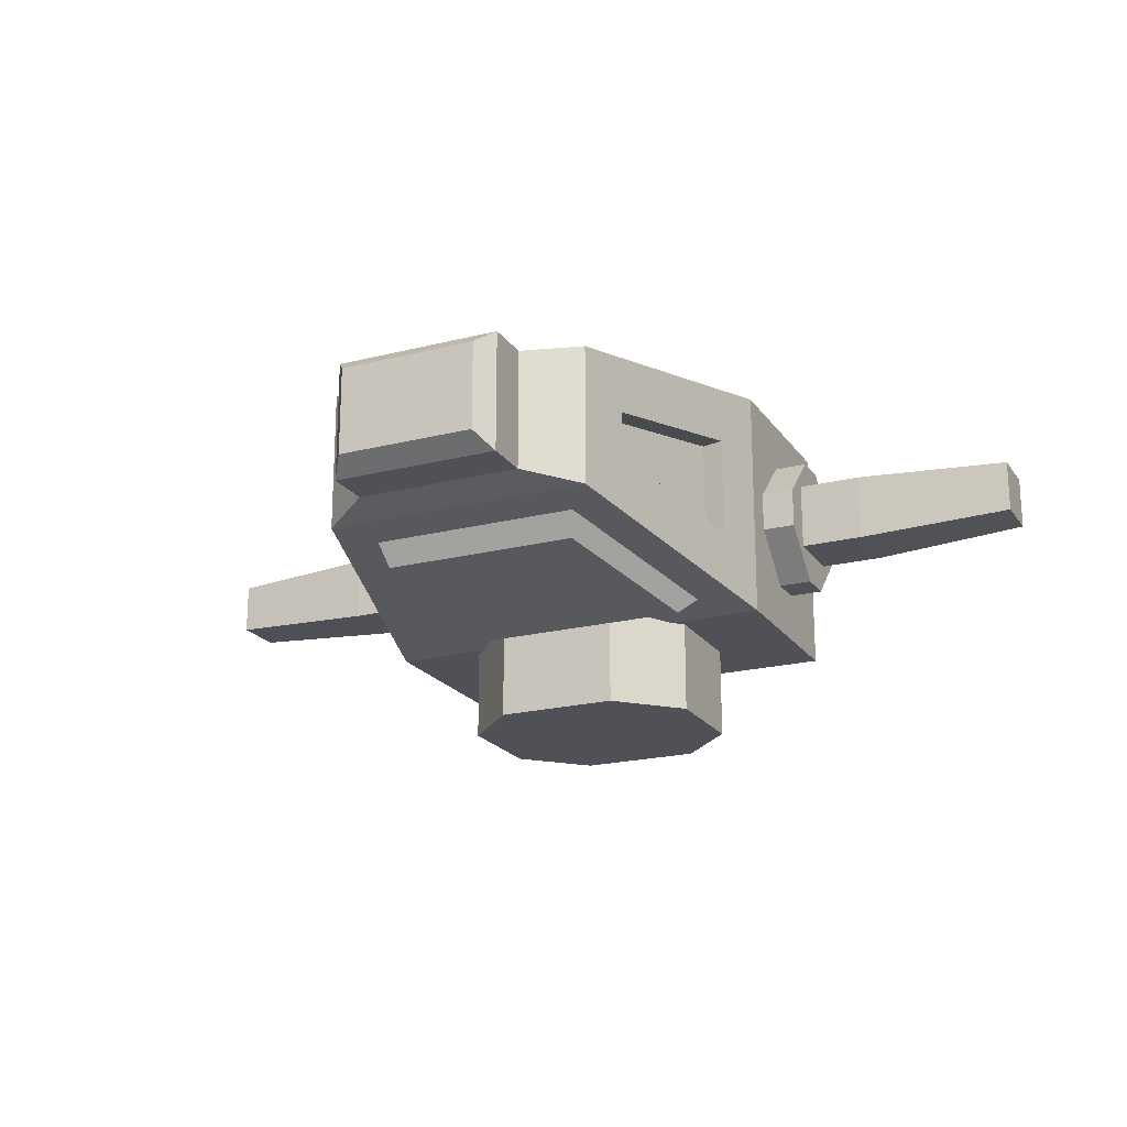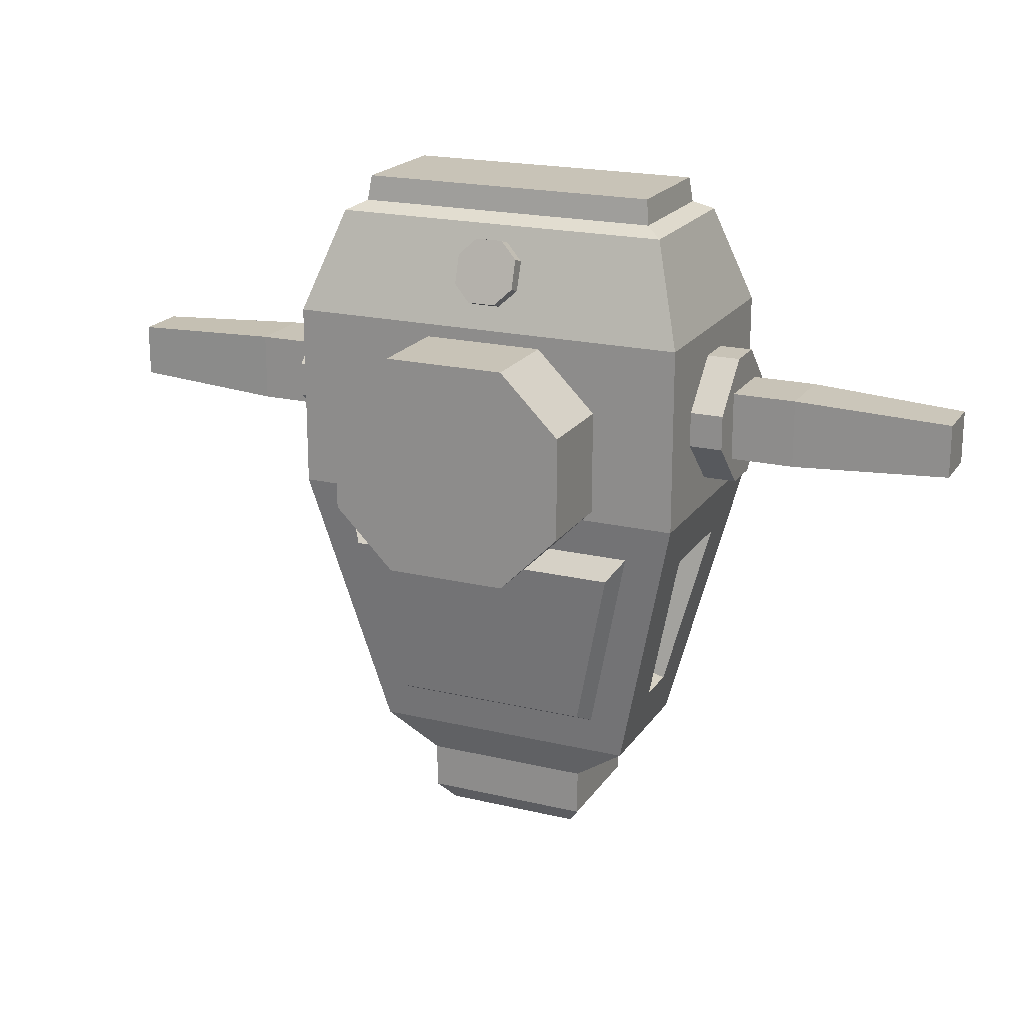
<metadata>
{"format":"obj","ext":"obj","renderer":"f3d","projection":"perspective","resolution":1024,"background":"white","views":[{"elev":-20.4,"azim":-155.2,"up":"+Y"},{"elev":19.7,"azim":24.0,"up":"+Z"}]}
</metadata>
<code>
g Improved_JackHammer
v -0.2611 -0.1512 0.7249
v -0.2611 0.1512 0.7249
v -0.2611 0.1512 0.9624
v -0.2611 -0.1512 0.9624
v -0.108 0.07757 0.3219
v -0.108 -0.07757 0.3219
v -0.108 -0.07757 0.2629
v -0.108 0.07757 0.2629
v 0 0.07757 0.3219
v -0.108 0.07757 0.3219
v -0.108 0.07757 0.2629
v 0 0.07757 0.2629
v -0.108 -0.07757 0.2629
v 0 -0.07757 0.2629
v 0 -0.05665 0.2372
v -0.08917 -0.05665 0.2372
v -0.1752 -0.091 0.3688
v 0 -0.091 0.3688
v 0 -0.07757 0.3219
v -0.108 -0.07757 0.3219
v 0 0.091 0.3688
v -0.1752 0.091 0.3688
v -0.108 0.07757 0.3219
v 0 0.07757 0.3219
v -0.108 -0.07757 0.3219
v 0 -0.07757 0.3219
v 0 -0.07757 0.2629
v -0.108 -0.07757 0.2629
v 0 -0.1428 0.6752
v -0.1791 -0.1663 0.6502
v -0.1973 -0.1428 0.6752
v 0 -0.1663 0.6502
v 0.1791 -0.1663 0.6502
v 0.1973 -0.1428 0.6752
v -0.1924 -0.02871 0.4401
v -0.1924 0.02871 0.4401
v -0.1644 0.02871 0.4469
v -0.1644 -0.02871 0.4469
v -0.1752 0.091 0.3688
v -0.1752 -0.091 0.3688
v -0.108 -0.07757 0.3219
v -0.108 0.07757 0.3219
v 0 -0.1512 0.9624
v -0.2611 -0.1512 0.9624
v -0.2198 -0.1033 1.09
v 0 -0.1033 1.09
v 0.2198 -0.1033 1.09
v 0.2611 -0.1512 0.9624
v -0.2611 0.1512 0.9624
v 0 0.1033 1.09
v -0.2198 0.1033 1.09
v 0 0.1512 0.9624
v 0.2611 0.1512 0.9624
v 0.2198 0.1033 1.09
v 0 0.1512 0.7249
v -0.2611 0.1512 0.7249
v -0.1752 0.091 0.3688
v 0 0.091 0.3688
v -0.2611 0.1512 0.9624
v -0.2611 0.1512 0.7249
v 0 0.1512 0.7249
v 0 0.1512 0.9624
v -0.2611 -0.1512 0.9624
v -0.2611 0.1512 0.9624
v -0.2198 0.1033 1.09
v -0.2198 -0.1033 1.09
v -0.197 0.08244 1.102
v -0.193 0.07812 1.133
v -0.193 -0.07812 1.133
v -0.197 -0.08244 1.102
v -0.08917 0.05665 0.2372
v -0.08917 -0.05665 0.2372
v 0 -0.05665 0.2372
v 0 0.05665 0.2372
v 0.08917 0.05665 0.2372
v 0.08917 -0.05665 0.2372
v -0.108 0.07757 0.2629
v -0.108 -0.07757 0.2629
v -0.08917 -0.05665 0.2372
v -0.08917 0.05665 0.2372
v 0 0.07757 0.2629
v -0.108 0.07757 0.2629
v -0.08917 0.05665 0.2372
v 0 0.05665 0.2372
v -0.02301 -0.06101 0.3373
v -0.06525 -0.01876 0.3373
v -0.06525 0.01876 0.3373
v -0.02301 0.06101 0.3373
v 0 -0.06226 0.3373
v 0 0.06226 0.3373
v 0.02301 -0.06101 0.3373
v 0.02301 0.06101 0.3373
v 0.06525 -0.01876 0.3373
v 0.06525 0.01876 0.3373
v -0.5841 -0.03333 0.8749
v -0.5841 -0.03333 0.8074
v -0.5841 0.03333 0.8074
v -0.5841 0.03333 0.8749
v -0.2533 0.02534 0.9265
v -0.2533 -0.02534 0.9265
v -0.3036 -0.02534 0.9265
v -0.3036 0.02534 0.9265
v -0.2533 -0.02534 0.7612
v -0.2533 0.02534 0.7612
v -0.3036 0.02534 0.7612
v -0.3036 -0.02534 0.7612
v -0.2533 -0.08575 0.8661
v -0.2533 -0.08575 0.8216
v -0.3036 -0.08575 0.8216
v -0.3036 -0.08575 0.8661
v -0.3036 -0.02534 0.9265
v -0.3036 -0.08575 0.8661
v -0.3036 -0.08575 0.8216
v -0.3036 -0.02534 0.7612
v -0.3036 0.02534 0.9265
v -0.3036 0.02534 0.7612
v -0.3036 0.08575 0.8661
v -0.3036 0.08575 0.8216
v -0.2533 0.08575 0.8216
v -0.3036 0.08575 0.8216
v -0.3036 0.02534 0.7612
v -0.2533 0.02534 0.7612
v -0.3036 -0.08575 0.8216
v -0.2533 -0.08575 0.8216
v -0.2533 -0.02534 0.7612
v -0.3036 -0.02534 0.7612
v -0.2533 0.02534 0.9265
v -0.3036 0.02534 0.9265
v -0.3036 0.08575 0.8661
v -0.2533 0.08575 0.8661
v -0.2533 -0.08575 0.8661
v -0.3036 -0.08575 0.8661
v -0.3036 -0.02534 0.9265
v -0.2533 -0.02534 0.9265
v -0.2533 0.08575 0.8216
v -0.2533 0.08575 0.8661
v -0.3036 0.08575 0.8661
v -0.3036 0.08575 0.8216
v -0.3849 -0.04301 0.8847
v -0.5841 -0.03333 0.8749
v -0.5841 0.03333 0.8749
v -0.3849 0.04301 0.8847
v -0.2854 -0.04301 0.7976
v -0.3849 -0.04301 0.7976
v -0.3849 -0.04301 0.8847
v -0.2854 -0.04301 0.8847
v -0.2854 0.04301 0.7976
v -0.3849 0.04301 0.7976
v -0.3849 -0.04301 0.7976
v -0.2854 -0.04301 0.7976
v -0.2854 -0.04301 0.8847
v -0.3849 -0.04301 0.8847
v -0.3849 0.04301 0.8847
v -0.2854 0.04301 0.8847
v -0.2854 0.04301 0.8847
v -0.3849 0.04301 0.8847
v -0.3849 0.04301 0.7976
v -0.2854 0.04301 0.7976
v -0.3849 0.04301 0.8847
v -0.5841 0.03333 0.8749
v -0.5841 0.03333 0.8074
v -0.3849 0.04301 0.7976
v -0.3849 0.04301 0.7976
v -0.5841 0.03333 0.8074
v -0.5841 -0.03333 0.8074
v -0.3849 -0.04301 0.7976
v -0.3849 -0.04301 0.7976
v -0.5841 -0.03333 0.8074
v -0.5841 -0.03333 0.8749
v -0.3849 -0.04301 0.8847
v -0.2159 0.0648 0.6603
v -0.2159 -0.0648 0.6603
v -0.1644 -0.02871 0.4469
v -0.1644 0.02871 0.4469
v -0.2439 0.0648 0.6535
v -0.2439 -0.0648 0.6535
v -0.2159 -0.0648 0.6603
v -0.2159 0.0648 0.6603
v -0.1924 0.02871 0.4401
v -0.2439 0.0648 0.6535
v -0.2159 0.0648 0.6603
v -0.1644 0.02871 0.4469
v -0.2439 -0.0648 0.6535
v -0.1924 -0.02871 0.4401
v -0.1644 -0.02871 0.4469
v -0.2159 -0.0648 0.6603
v -0.2611 -0.1512 0.9624
v 0 -0.1512 0.9624
v 0 -0.1512 0.7249
v -0.2611 -0.1512 0.7249
v 0 -0.1183 0.9458
v -0.07759 -0.2683 0.9458
v -0.07759 -0.1183 0.9458
v 0 -0.2683 0.9458
v 0.07759 -0.2683 0.9458
v 0.07759 -0.1183 0.9458
v 0 -0.2683 0.9458
v 0 -0.2683 0.6626
v -0.07759 -0.2683 0.6626
v -0.1534 -0.2683 0.7384
v -0.1534 -0.2683 0.8701
v -0.07759 -0.2683 0.9458
v -0.07759 -0.1183 0.6626
v -0.07759 -0.2683 0.6626
v 0 -0.2683 0.6626
v 0 -0.1183 0.6626
v 0.07759 -0.1183 0.6626
v 0.07759 -0.2683 0.6626
v -0.1534 -0.1183 0.7384
v -0.07759 -0.1183 0.6626
v 0 -0.1183 0.6626
v 0 -0.1183 0.9458
v -0.1534 -0.1183 0.8701
v -0.07759 -0.1183 0.9458
v -0.1534 -0.2683 0.7384
v -0.07759 -0.2683 0.6626
v -0.07759 -0.1183 0.6626
v -0.1534 -0.1183 0.7384
v -0.1534 -0.1183 0.8701
v -0.07759 -0.1183 0.9458
v -0.07759 -0.2683 0.9458
v -0.1534 -0.2683 0.8701
v -0.1534 -0.1183 0.8701
v -0.1534 -0.2683 0.8701
v -0.1534 -0.2683 0.7384
v -0.1534 -0.1183 0.7384
v 0 -0.0994 0.4184
v 0 -0.091 0.3688
v -0.1752 -0.091 0.3688
v -0.1354 -0.0994 0.4184
v -0.2611 -0.1512 0.7249
v -0.1973 -0.1428 0.6752
v 0 -0.1512 0.7249
v 0 -0.1428 0.6752
v -0.1791 -0.1663 0.6502
v 0 -0.1663 0.6502
v 0 -0.1298 0.4344
v -0.1271 -0.1298 0.4344
v -0.1973 -0.1428 0.6752
v -0.1791 -0.1663 0.6502
v -0.1271 -0.1298 0.4344
v -0.1354 -0.0994 0.4184
v -0.1354 -0.0994 0.4184
v -0.1271 -0.1298 0.4344
v 0 -0.1298 0.4344
v 0 -0.0994 0.4184
v 0.1354 -0.0994 0.4184
v 0.1271 -0.1298 0.4344
v 0 -0.1298 1.075
v 0 -0.1556 0.9976
v -0.01745 -0.1556 0.9976
v -0.03938 -0.1487 1.018
v -0.03938 -0.1367 1.055
v -0.01745 -0.1298 1.075
v -0.01745 -0.1001 1.066
v -0.01745 -0.1298 1.075
v -0.03938 -0.1367 1.055
v -0.03938 -0.107 1.045
v -0.01745 -0.1258 0.9877
v -0.01745 -0.1556 0.9976
v 0 -0.1556 0.9976
v 0 -0.1258 0.9877
v 0.01745 -0.1258 0.9877
v 0.01745 -0.1556 0.9976
v -0.03938 -0.107 1.045
v -0.03938 -0.1367 1.055
v -0.03938 -0.1487 1.018
v -0.03938 -0.1189 1.009
v -0.03938 -0.1189 1.009
v -0.03938 -0.1487 1.018
v -0.01745 -0.1556 0.9976
v -0.01745 -0.1258 0.9877
v 0 -0.1001 1.066
v -0.01745 -0.1298 1.075
v -0.01745 -0.1001 1.066
v 0 -0.1298 1.075
v 0.01745 -0.1298 1.075
v 0.01745 -0.1001 1.066
v -0.193 -0.07812 1.133
v -0.193 0.07812 1.133
v 0 0.07812 1.133
v 0 -0.07812 1.133
v 0 0.08244 1.102
v 0 0.07812 1.133
v -0.193 0.07812 1.133
v -0.197 0.08244 1.102
v -0.197 -0.08244 1.102
v -0.193 -0.07812 1.133
v 0 -0.07812 1.133
v 0 -0.08244 1.102
v -0.2198 -0.1033 1.09
v -0.197 -0.08244 1.102
v 0 -0.08244 1.102
v 0 -0.1033 1.09
v 0 0.1033 1.09
v 0 0.08244 1.102
v -0.197 0.08244 1.102
v -0.2198 0.1033 1.09
v -0.2198 0.1033 1.09
v -0.197 0.08244 1.102
v -0.197 -0.08244 1.102
v -0.2198 -0.1033 1.09
v 0.2611 -0.1512 0.7249
v 0.2611 -0.1512 0.9624
v 0.2611 0.1512 0.9624
v 0.2611 0.1512 0.7249
v 0.108 0.07757 0.3219
v 0.108 0.07757 0.2629
v 0.108 -0.07757 0.2629
v 0.108 -0.07757 0.3219
v 0 0.07757 0.3219
v 0 0.07757 0.2629
v 0.108 0.07757 0.2629
v 0.108 0.07757 0.3219
v 0.108 -0.07757 0.2629
v 0.08917 -0.05665 0.2372
v 0 -0.05665 0.2372
v 0 -0.07757 0.2629
v 0.1752 -0.091 0.3688
v 0.108 -0.07757 0.3219
v 0 -0.07757 0.3219
v 0 -0.091 0.3688
v 0 0.091 0.3688
v 0 0.07757 0.3219
v 0.108 0.07757 0.3219
v 0.1752 0.091 0.3688
v 0.108 -0.07757 0.3219
v 0.108 -0.07757 0.2629
v 0 -0.07757 0.2629
v 0 -0.07757 0.3219
v 0.1924 -0.02871 0.4401
v 0.1644 -0.02871 0.4469
v 0.1644 0.02871 0.4469
v 0.1924 0.02871 0.4401
v 0.1752 0.091 0.3688
v 0.108 0.07757 0.3219
v 0.108 -0.07757 0.3219
v 0.1752 -0.091 0.3688
v 0 0.1512 0.7249
v 0 0.091 0.3688
v 0.1752 0.091 0.3688
v 0.2611 0.1512 0.7249
v 0.2611 0.1512 0.9624
v 0 0.1512 0.9624
v 0 0.1512 0.7249
v 0.2611 0.1512 0.7249
v 0.2611 -0.1512 0.9624
v 0.2198 -0.1033 1.09
v 0.2198 0.1033 1.09
v 0.2611 0.1512 0.9624
v 0.197 0.08244 1.102
v 0.197 -0.08244 1.102
v 0.193 -0.07812 1.133
v 0.193 0.07812 1.133
v 0.108 0.07757 0.2629
v 0.08917 0.05665 0.2372
v 0.08917 -0.05665 0.2372
v 0.108 -0.07757 0.2629
v 0 0.07757 0.2629
v 0 0.05665 0.2372
v 0.08917 0.05665 0.2372
v 0.108 0.07757 0.2629
v 0.5841 -0.03333 0.8749
v 0.5841 0.03333 0.8749
v 0.5841 0.03333 0.8074
v 0.5841 -0.03333 0.8074
v 0.2533 0.02534 0.9265
v 0.3036 0.02534 0.9265
v 0.3036 -0.02534 0.9265
v 0.2533 -0.02534 0.9265
v 0.2533 -0.02534 0.7612
v 0.3036 -0.02534 0.7612
v 0.3036 0.02534 0.7612
v 0.2533 0.02534 0.7612
v 0.2533 -0.08575 0.8661
v 0.3036 -0.08575 0.8661
v 0.3036 -0.08575 0.8216
v 0.2533 -0.08575 0.8216
v 0.3036 -0.02534 0.7612
v 0.3036 -0.08575 0.8216
v 0.3036 -0.08575 0.8661
v 0.3036 -0.02534 0.9265
v 0.3036 0.02534 0.7612
v 0.3036 0.02534 0.9265
v 0.3036 0.08575 0.8216
v 0.3036 0.08575 0.8661
v 0.2533 0.08575 0.8216
v 0.2533 0.02534 0.7612
v 0.3036 0.02534 0.7612
v 0.3036 0.08575 0.8216
v 0.3036 -0.08575 0.8216
v 0.3036 -0.02534 0.7612
v 0.2533 -0.02534 0.7612
v 0.2533 -0.08575 0.8216
v 0.2533 0.02534 0.9265
v 0.2533 0.08575 0.8661
v 0.3036 0.08575 0.8661
v 0.3036 0.02534 0.9265
v 0.2533 -0.08575 0.8661
v 0.2533 -0.02534 0.9265
v 0.3036 -0.02534 0.9265
v 0.3036 -0.08575 0.8661
v 0.2533 0.08575 0.8216
v 0.3036 0.08575 0.8216
v 0.3036 0.08575 0.8661
v 0.2533 0.08575 0.8661
v 0.3849 -0.04301 0.8847
v 0.3849 0.04301 0.8847
v 0.5841 0.03333 0.8749
v 0.5841 -0.03333 0.8749
v 0.2854 -0.04301 0.7976
v 0.2854 -0.04301 0.8847
v 0.3849 -0.04301 0.8847
v 0.3849 -0.04301 0.7976
v 0.2854 0.04301 0.7976
v 0.2854 -0.04301 0.7976
v 0.3849 -0.04301 0.7976
v 0.3849 0.04301 0.7976
v 0.2854 -0.04301 0.8847
v 0.2854 0.04301 0.8847
v 0.3849 0.04301 0.8847
v 0.3849 -0.04301 0.8847
v 0.2854 0.04301 0.8847
v 0.2854 0.04301 0.7976
v 0.3849 0.04301 0.7976
v 0.3849 0.04301 0.8847
v 0.3849 0.04301 0.8847
v 0.3849 0.04301 0.7976
v 0.5841 0.03333 0.8074
v 0.5841 0.03333 0.8749
v 0.3849 0.04301 0.7976
v 0.3849 -0.04301 0.7976
v 0.5841 -0.03333 0.8074
v 0.5841 0.03333 0.8074
v 0.3849 -0.04301 0.7976
v 0.3849 -0.04301 0.8847
v 0.5841 -0.03333 0.8749
v 0.5841 -0.03333 0.8074
v 0.2159 0.0648 0.6603
v 0.1644 0.02871 0.4469
v 0.1644 -0.02871 0.4469
v 0.2159 -0.0648 0.6603
v 0.2439 0.0648 0.6535
v 0.2159 0.0648 0.6603
v 0.2159 -0.0648 0.6603
v 0.2439 -0.0648 0.6535
v 0.1924 0.02871 0.4401
v 0.1644 0.02871 0.4469
v 0.2159 0.0648 0.6603
v 0.2439 0.0648 0.6535
v 0.2439 -0.0648 0.6535
v 0.2159 -0.0648 0.6603
v 0.1644 -0.02871 0.4469
v 0.1924 -0.02871 0.4401
v 0.2611 -0.1512 0.9624
v 0.2611 -0.1512 0.7249
v 0 -0.1512 0.7249
v 0 -0.1512 0.9624
v 0.1534 -0.2683 0.7384
v 0.07759 -0.2683 0.6626
v 0 -0.2683 0.6626
v 0 -0.2683 0.9458
v 0.1534 -0.2683 0.8701
v 0.07759 -0.2683 0.9458
v 0 -0.1183 0.9458
v 0 -0.1183 0.6626
v 0.07759 -0.1183 0.6626
v 0.1534 -0.1183 0.7384
v 0.1534 -0.1183 0.8701
v 0.07759 -0.1183 0.9458
v 0.1534 -0.2683 0.7384
v 0.1534 -0.1183 0.7384
v 0.07759 -0.1183 0.6626
v 0.07759 -0.2683 0.6626
v 0.1534 -0.1183 0.8701
v 0.1534 -0.2683 0.8701
v 0.07759 -0.2683 0.9458
v 0.07759 -0.1183 0.9458
v 0.1534 -0.1183 0.8701
v 0.1534 -0.1183 0.7384
v 0.1534 -0.2683 0.7384
v 0.1534 -0.2683 0.8701
v 0 -0.1428 0.6752
v 0 -0.091 0.3688
v 0 -0.1512 0.7249
v 0 -0.0994 0.4184
v 0 -0.1663 0.6502
v 0 -0.1298 0.4344
v 0 -0.0994 0.4184
v 0.1752 -0.091 0.3688
v 0 -0.091 0.3688
v 0.1354 -0.0994 0.4184
v 0.2611 -0.1512 0.7249
v 0.1973 -0.1428 0.6752
v 0 -0.1512 0.7249
v 0 -0.1428 0.6752
v 0.1791 -0.1663 0.6502
v 0.1271 -0.1298 0.4344
v 0 -0.1298 0.4344
v 0 -0.1663 0.6502
v 0.1973 -0.1428 0.6752
v 0.1354 -0.0994 0.4184
v 0.1271 -0.1298 0.4344
v 0.1791 -0.1663 0.6502
v 0.03938 -0.1487 1.018
v 0.01745 -0.1556 0.9976
v 0 -0.1556 0.9976
v 0 -0.1298 1.075
v 0.03938 -0.1367 1.055
v 0.01745 -0.1298 1.075
v 0.01745 -0.1001 1.066
v 0.03938 -0.107 1.045
v 0.03938 -0.1367 1.055
v 0.01745 -0.1298 1.075
v 0.03938 -0.107 1.045
v 0.03938 -0.1189 1.009
v 0.03938 -0.1487 1.018
v 0.03938 -0.1367 1.055
v 0.03938 -0.1189 1.009
v 0.01745 -0.1258 0.9877
v 0.01745 -0.1556 0.9976
v 0.03938 -0.1487 1.018
v 0.193 -0.07812 1.133
v 0 -0.07812 1.133
v 0 0.07812 1.133
v 0.193 0.07812 1.133
v 0 0.08244 1.102
v 0.197 0.08244 1.102
v 0.193 0.07812 1.133
v 0 0.07812 1.133
v 0.197 -0.08244 1.102
v 0 -0.08244 1.102
v 0 -0.07812 1.133
v 0.193 -0.07812 1.133
v 0.2198 -0.1033 1.09
v 0 -0.1033 1.09
v 0 -0.08244 1.102
v 0.197 -0.08244 1.102
v 0 0.1033 1.09
v 0.2198 0.1033 1.09
v 0.197 0.08244 1.102
v 0 0.08244 1.102
v 0.2198 0.1033 1.09
v 0.2198 -0.1033 1.09
v 0.197 -0.08244 1.102
v 0.197 0.08244 1.102
v -0.2439 -0.0648 0.6535
v -0.2439 0.0648 0.6535
v -0.2611 0.1512 0.7249
v -0.2611 -0.1512 0.7249
v -0.1752 0.091 0.3688
v -0.1924 -0.02871 0.4401
v -0.1924 0.02871 0.4401
v -0.1752 -0.091 0.3688
v 0.2439 -0.0648 0.6535
v 0.2611 0.1512 0.7249
v 0.2439 0.0648 0.6535
v 0.2611 -0.1512 0.7249
v 0.1752 0.091 0.3688
v 0.1924 -0.02871 0.4401
v 0.1924 0.02871 0.4401
v 0.1752 -0.091 0.3688
g Improved_JackHammer_0
f 3 2 1
f 4 3 1
f 7 6 5
f 8 7 5
f 11 10 9
f 12 11 9
f 15 14 13
f 16 15 13
f 19 18 17
f 20 19 17
f 23 22 21
f 24 23 21
f 27 26 25
f 28 27 25
f 31 30 29
f 30 32 29
f 32 33 29
f 33 34 29
f 37 36 35
f 38 37 35
f 41 40 39
f 42 41 39
f 45 44 43
f 46 45 43
f 47 46 43
f 48 47 43
f 51 50 49
f 50 52 49
f 52 50 53
f 50 54 53
f 57 56 55
f 58 57 55
f 61 60 59
f 62 61 59
f 65 64 63
f 66 65 63
f 69 68 67
f 70 69 67
f 73 72 71
f 74 73 71
f 73 74 75
f 76 73 75
f 79 78 77
f 80 79 77
f 83 82 81
f 84 83 81
f 87 86 85
f 88 87 85
f 88 85 89
f 89 90 88
f 90 89 91
f 92 90 91
f 92 91 93
f 93 94 92
f 97 96 95
f 98 97 95
f 101 100 99
f 102 101 99
f 105 104 103
f 106 105 103
f 109 108 107
f 110 109 107
f 113 112 111
f 111 114 113
f 111 115 114
f 115 116 114
f 115 117 116
f 117 118 116
f 121 120 119
f 122 121 119
f 125 124 123
f 126 125 123
f 129 128 127
f 130 129 127
f 133 132 131
f 134 133 131
f 137 136 135
f 138 137 135
f 141 140 139
f 142 141 139
f 145 144 143
f 146 145 143
f 149 148 147
f 150 149 147
f 153 152 151
f 154 153 151
f 157 156 155
f 158 157 155
f 161 160 159
f 162 161 159
f 165 164 163
f 166 165 163
f 169 168 167
f 170 169 167
f 173 172 171
f 174 173 171
f 177 176 175
f 178 177 175
f 181 180 179
f 182 181 179
f 185 184 183
f 186 185 183
f 189 188 187
f 190 189 187
f 193 192 191
f 192 194 191
f 194 195 191
f 195 196 191
f 199 198 197
f 197 200 199
f 197 201 200
f 197 202 201
f 205 204 203
f 206 205 203
f 205 206 207
f 208 205 207
f 211 210 209
f 209 212 211
f 209 213 212
f 213 214 212
f 217 216 215
f 218 217 215
f 221 220 219
f 222 221 219
f 225 224 223
f 226 225 223
f 229 228 227
f 230 229 227
f 231 229 230
f 232 231 230
f 233 231 232
f 234 233 232
f 237 236 235
f 238 237 235
f 241 240 239
f 242 241 239
f 245 244 243
f 246 245 243
f 245 246 247
f 248 245 247
f 251 250 249
f 249 252 251
f 249 253 252
f 249 254 253
f 257 256 255
f 258 257 255
f 261 260 259
f 262 261 259
f 261 262 263
f 264 261 263
f 267 266 265
f 268 267 265
f 271 270 269
f 272 271 269
f 275 274 273
f 274 276 273
f 276 277 273
f 277 278 273
f 281 280 279
f 282 281 279
f 285 284 283
f 286 285 283
f 289 288 287
f 290 289 287
f 293 292 291
f 294 293 291
f 297 296 295
f 298 297 295
f 301 300 299
f 302 301 299
f 305 304 303
f 306 305 303
f 309 308 307
f 310 309 307
f 313 312 311
f 314 313 311
f 317 316 315
f 318 317 315
f 321 320 319
f 322 321 319
f 325 324 323
f 326 325 323
f 329 328 327
f 330 329 327
f 333 332 331
f 334 333 331
f 337 336 335
f 338 337 335
f 341 340 339
f 342 341 339
f 345 344 343
f 346 345 343
f 349 348 347
f 350 349 347
f 353 352 351
f 354 353 351
f 357 356 355
f 358 357 355
f 361 360 359
f 362 361 359
f 365 364 363
f 366 365 363
f 369 368 367
f 370 369 367
f 373 372 371
f 374 373 371
f 377 376 375
f 378 377 375
f 381 380 379
f 379 382 381
f 379 383 382
f 383 384 382
f 383 385 384
f 385 386 384
f 389 388 387
f 390 389 387
f 393 392 391
f 394 393 391
f 397 396 395
f 398 397 395
f 401 400 399
f 402 401 399
f 405 404 403
f 406 405 403
f 409 408 407
f 410 409 407
f 413 412 411
f 414 413 411
f 417 416 415
f 418 417 415
f 421 420 419
f 422 421 419
f 425 424 423
f 426 425 423
f 429 428 427
f 430 429 427
f 433 432 431
f 434 433 431
f 437 436 435
f 438 437 435
f 441 440 439
f 442 441 439
f 445 444 443
f 446 445 443
f 449 448 447
f 450 449 447
f 453 452 451
f 454 453 451
f 457 456 455
f 458 457 455
f 461 460 459
f 459 462 461
f 459 463 462
f 463 464 462
f 467 466 465
f 465 468 467
f 465 469 468
f 465 470 469
f 473 472 471
f 474 473 471
f 477 476 475
f 478 477 475
f 481 480 479
f 482 481 479
f 485 484 483
f 484 486 483
f 487 483 486
f 488 487 486
f 491 490 489
f 490 492 489
f 490 493 492
f 493 494 492
f 493 495 494
f 495 496 494
f 499 498 497
f 500 499 497
f 503 502 501
f 504 503 501
f 507 506 505
f 505 508 507
f 505 509 508
f 509 510 508
f 513 512 511
f 514 513 511
f 517 516 515
f 518 517 515
f 521 520 519
f 522 521 519
f 525 524 523
f 526 525 523
f 529 528 527
f 530 529 527
f 533 532 531
f 534 533 531
f 537 536 535
f 538 537 535
f 541 540 539
f 542 541 539
f 545 544 543
f 546 545 543
f 549 548 547
f 550 549 547
f 549 551 548
f 550 547 552
f 551 553 548
f 554 550 552
f 554 552 553
f 551 554 553
f 557 556 555
f 556 558 555
f 559 556 557
f 555 558 560
f 561 559 557
f 558 562 560
f 562 559 561
f 560 562 561

</code>
